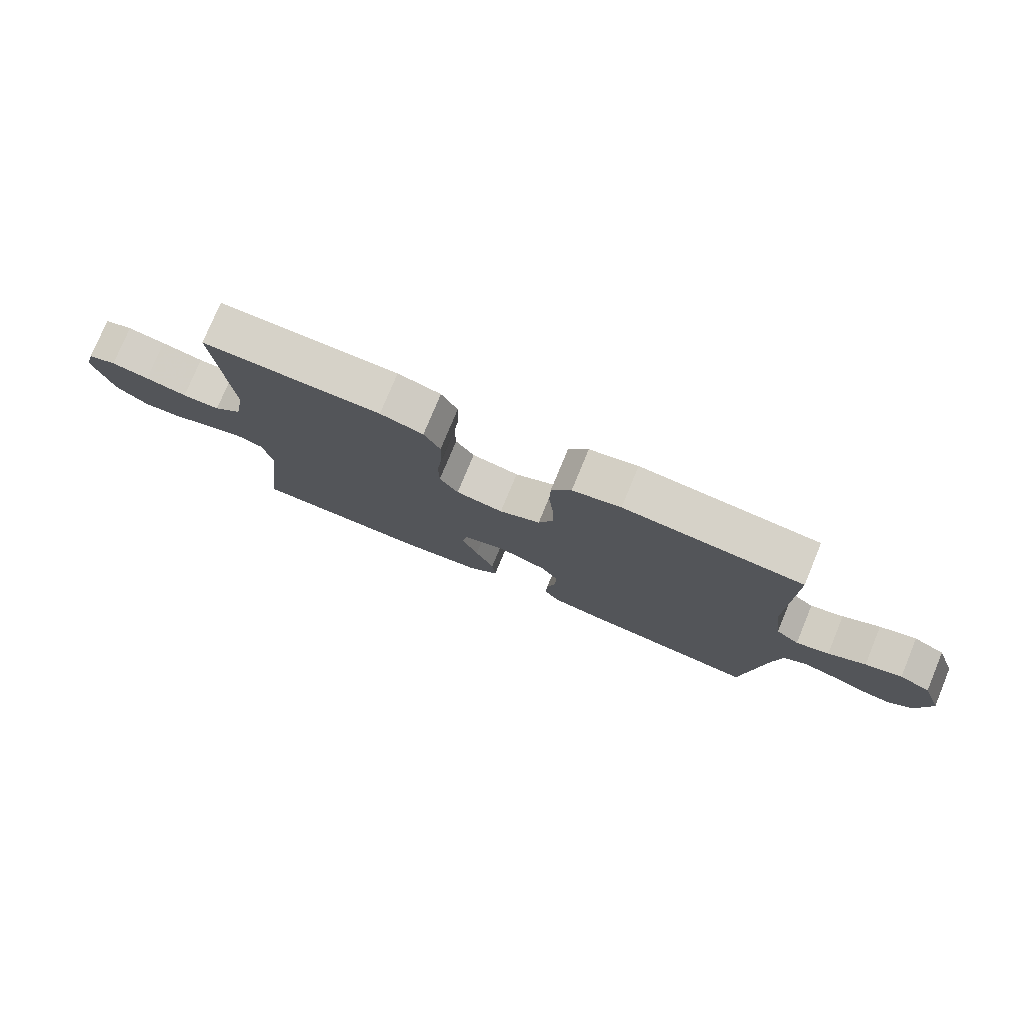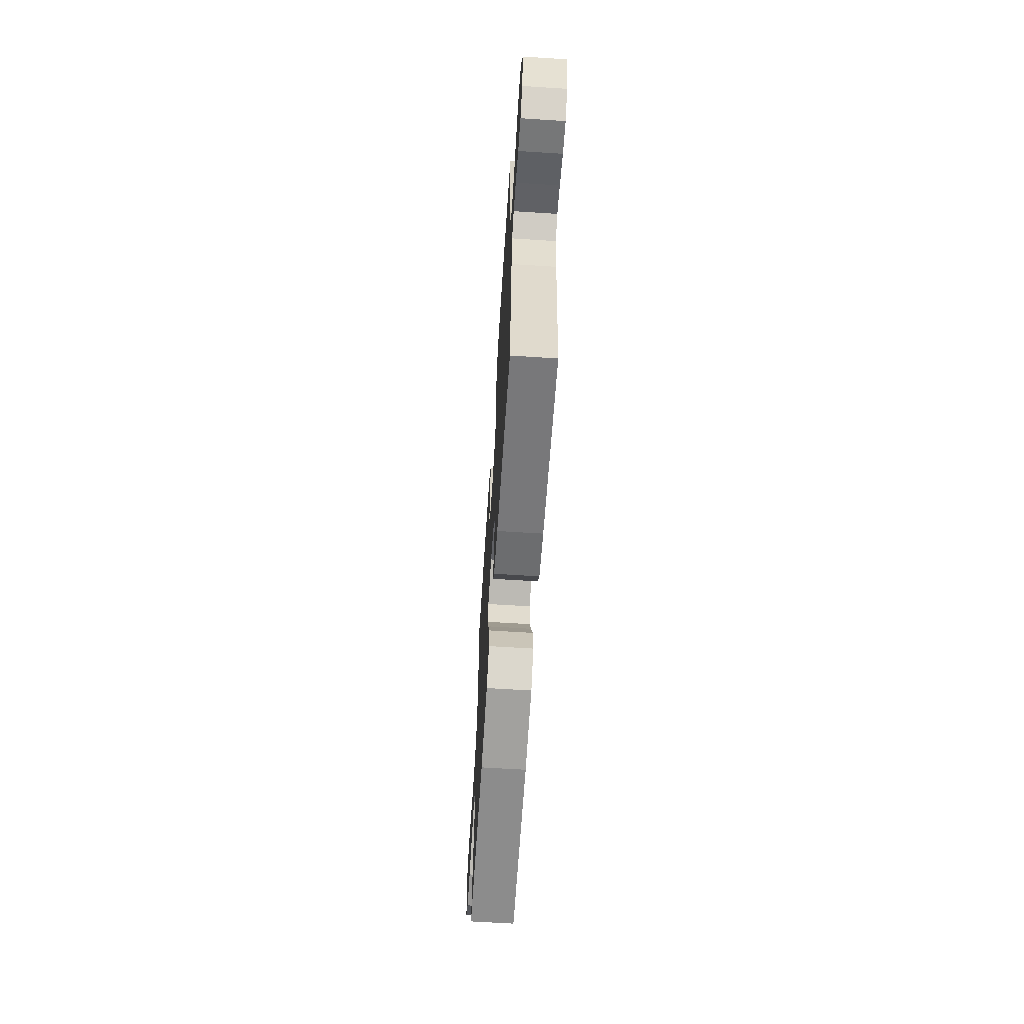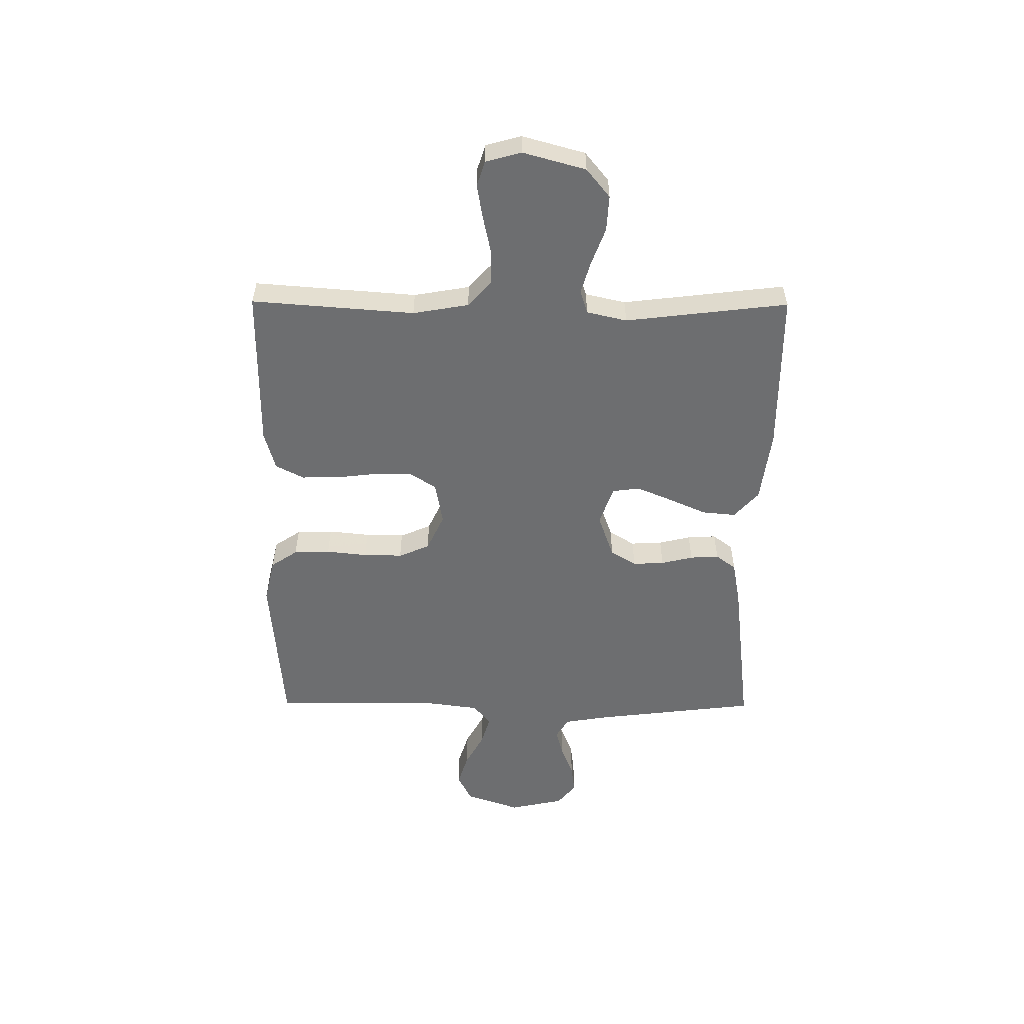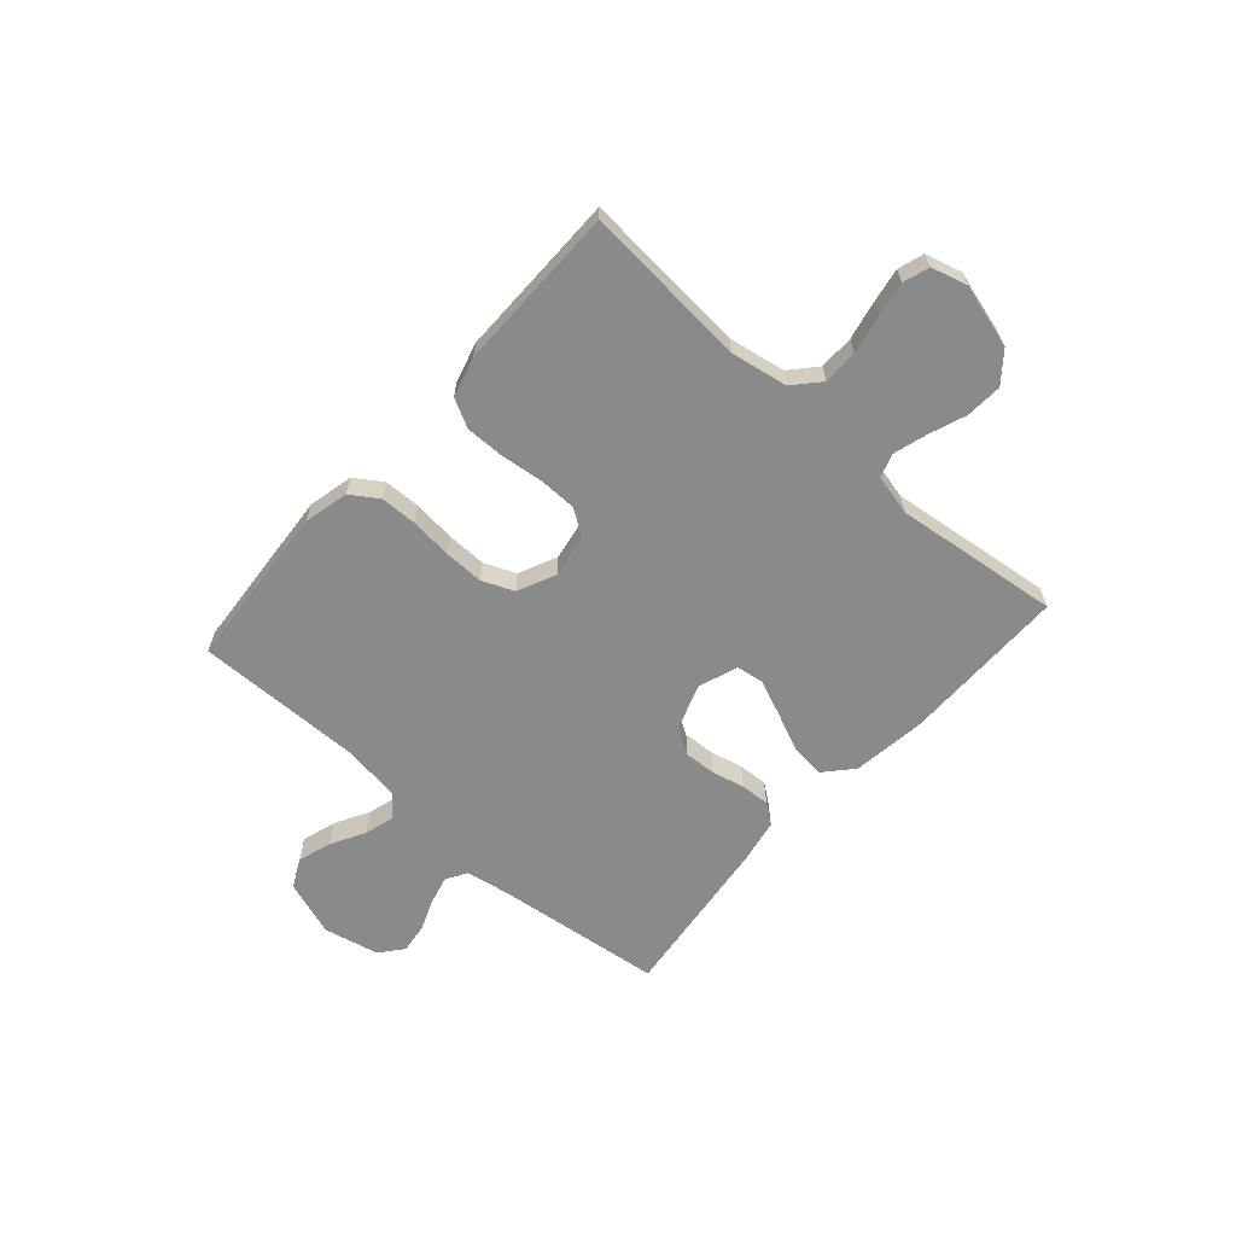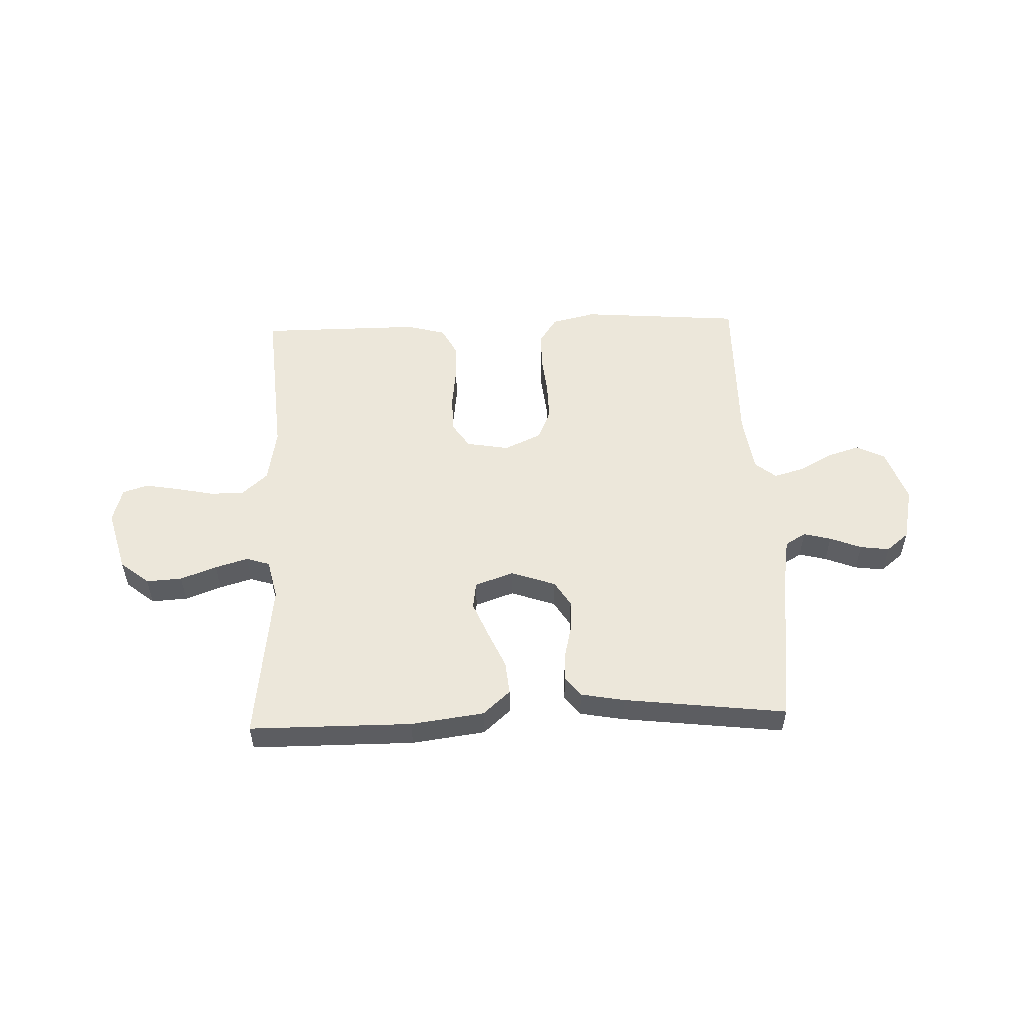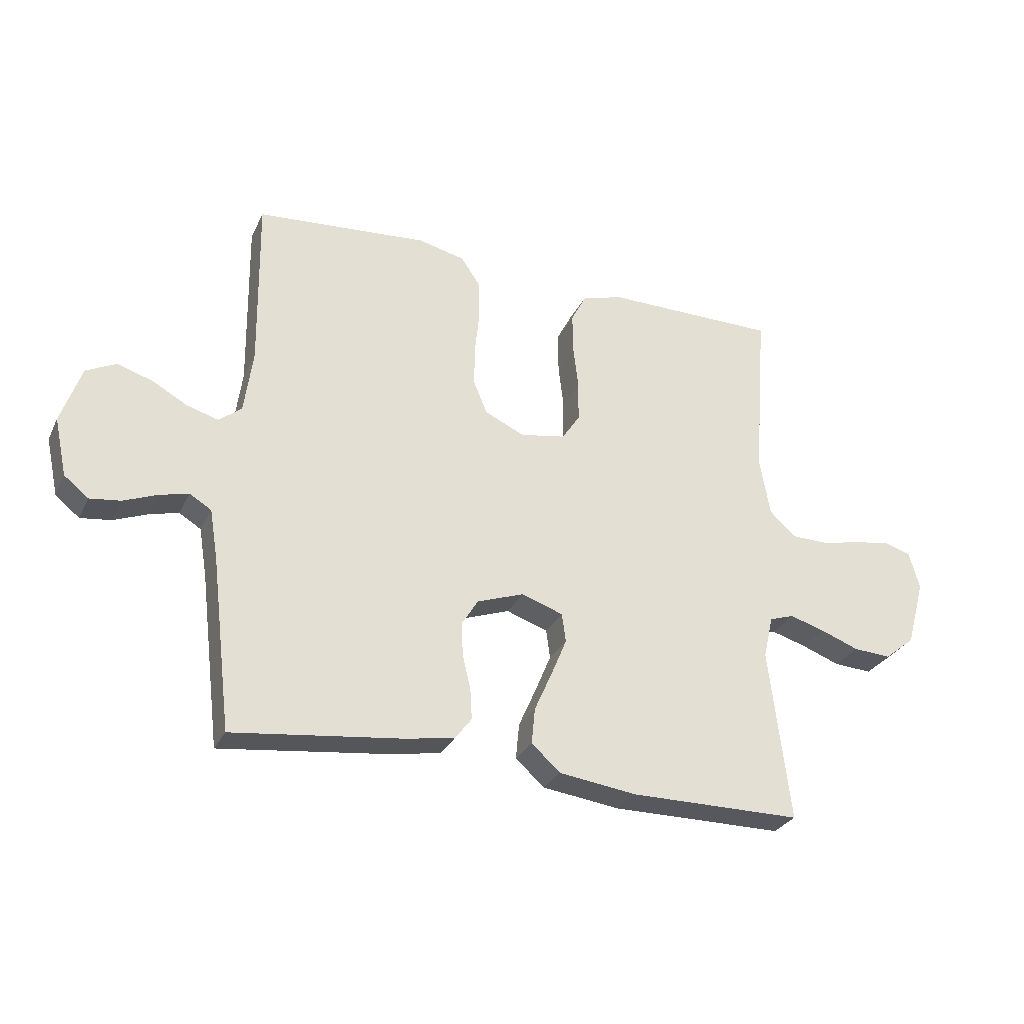
<metadata>
{"format":"obj","ext":"obj","renderer":"f3d","projection":"perspective","resolution":1024,"background":"white","views":[{"elev":77.5,"azim":-157.5,"up":"+Z"},{"elev":-64.4,"azim":-93.7,"up":"+Z"},{"elev":-54.3,"azim":89.6,"up":"+Y"},{"elev":-63.4,"azim":48.4,"up":"+Y"},{"elev":53.0,"azim":177.9,"up":"+Y"},{"elev":-29.0,"azim":-21.8,"up":"+Z"}]}
</metadata>
<code>
v -0.5 0.07 0.5
v -0.2 0.07 0.524
v -0.119 0.07 0.505
v -0.086 0.07 0.456
v -0.084 0.07 0.389
v -0.092 0.07 0.313
v -0.093 0.07 0.241
v -0.069 0.07 0.184
v 0 0.07 0.152
v 0.079 0.07 0.166
v 0.11 0.07 0.213
v 0.111 0.07 0.282
v 0.102 0.07 0.358
v 0.101 0.07 0.429
v 0.128 0.07 0.481
v 0.2 0.07 0.501
v 0.5 0.07 0.5
v 0.477 0.07 0.2
v 0.495 0.07 0.097
v 0.542 0.07 0.055
v 0.605 0.07 0.054
v 0.675 0.07 0.069
v 0.738 0.07 0.08
v 0.785 0.07 0.065
v 0.803 0.07 0
v 0.771 0.07 -0.116
v 0.718 0.07 -0.159
v 0.652 0.07 -0.155
v 0.585 0.07 -0.13
v 0.524 0.07 -0.112
v 0.481 0.07 -0.126
v 0.464 0.07 -0.2
v 0.5 0.07 -0.5
v 0.2 0.07 -0.501
v 0.065 0.07 -0.483
v 0.015 0.07 -0.438
v 0.021 0.07 -0.376
v 0.052 0.07 -0.306
v 0.079 0.07 -0.241
v 0.072 0.07 -0.191
v 0 0.07 -0.166
v -0.082 0.07 -0.195
v -0.111 0.07 -0.242
v -0.108 0.07 -0.3
v -0.094 0.07 -0.359
v -0.091 0.07 -0.412
v -0.119 0.07 -0.449
v -0.2 0.07 -0.464
v -0.5 0.07 -0.5
v -0.536 0.07 -0.2
v -0.55 0.07 -0.115
v -0.588 0.07 -0.092
v -0.639 0.07 -0.105
v -0.697 0.07 -0.128
v -0.751 0.07 -0.135
v -0.793 0.07 -0.101
v -0.815 0.07 0
v -0.78 0.07 0.101
v -0.728 0.07 0.127
v -0.667 0.07 0.108
v -0.605 0.07 0.074
v -0.55 0.07 0.058
v -0.511 0.07 0.09
v -0.496 0.07 0.2
v -0.5 0 0.5
v -0.2 0 0.524
v -0.119 0 0.505
v -0.086 0 0.456
v -0.084 0 0.389
v -0.092 0 0.313
v -0.093 0 0.241
v -0.069 0 0.184
v 0 0 0.152
v 0.079 0 0.166
v 0.11 0 0.213
v 0.111 0 0.282
v 0.102 0 0.358
v 0.101 0 0.429
v 0.128 0 0.481
v 0.2 0 0.501
v 0.5 0 0.5
v 0.477 0 0.2
v 0.495 0 0.097
v 0.542 0 0.055
v 0.605 0 0.054
v 0.675 0 0.069
v 0.738 0 0.08
v 0.785 0 0.065
v 0.803 0 0
v 0.771 0 -0.116
v 0.718 0 -0.159
v 0.652 0 -0.155
v 0.585 0 -0.13
v 0.524 0 -0.112
v 0.481 0 -0.126
v 0.464 0 -0.2
v 0.5 0 -0.5
v 0.2 0 -0.501
v 0.065 0 -0.483
v 0.015 0 -0.438
v 0.021 0 -0.376
v 0.052 0 -0.306
v 0.079 0 -0.241
v 0.072 0 -0.191
v 0 0 -0.166
v -0.082 0 -0.195
v -0.111 0 -0.242
v -0.108 0 -0.3
v -0.094 0 -0.359
v -0.091 0 -0.412
v -0.119 0 -0.449
v -0.2 0 -0.464
v -0.5 0 -0.5
v -0.536 0 -0.2
v -0.55 0 -0.115
v -0.588 0 -0.092
v -0.639 0 -0.105
v -0.697 0 -0.128
v -0.751 0 -0.135
v -0.793 0 -0.101
v -0.815 0 0
v -0.78 0 0.101
v -0.728 0 0.127
v -0.667 0 0.108
v -0.605 0 0.074
v -0.55 0 0.058
v -0.511 0 0.09
v -0.496 0 0.2
f 59 60 61
f 58 59 61
f 57 58 61
f 56 57 61
f 55 56 61
f 54 55 61
f 53 54 61
f 52 53 61 62
f 51 52 62 63
f 48 49 50
f 47 48 50
f 46 47 50
f 45 46 50
f 44 45 50
f 50 51 63
f 44 50 63
f 43 44 63
f 36 37 38
f 35 36 38
f 34 35 38
f 33 34 38
f 32 33 38
f 31 32 38 39
f 30 31 39 40
f 27 28 29
f 26 27 29
f 25 26 29
f 24 25 29
f 23 24 29
f 22 23 29
f 21 22 29
f 20 21 29 30
f 30 40 41
f 20 30 41
f 19 20 41
f 16 17 18
f 15 16 18
f 14 15 18
f 13 14 18
f 12 13 18
f 11 12 18 19
f 4 5 6
f 3 4 6
f 2 3 6
f 1 2 6
f 64 1 6
f 64 6 7
f 64 7 8
f 63 64 8
f 43 63 8
f 42 43 8
f 19 41 42
f 11 19 42
f 10 11 42
f 9 10 42
f 8 9 42
f 125 124 123
f 125 123 122
f 125 122 121
f 125 121 120
f 125 120 119
f 125 119 118
f 125 118 117
f 126 125 117 116
f 127 126 116 115
f 114 113 112
f 114 112 111
f 114 111 110
f 114 110 109
f 114 109 108
f 127 115 114
f 127 114 108
f 127 108 107
f 102 101 100
f 102 100 99
f 102 99 98
f 102 98 97
f 102 97 96
f 103 102 96 95
f 104 103 95 94
f 93 92 91
f 93 91 90
f 93 90 89
f 93 89 88
f 93 88 87
f 93 87 86
f 93 86 85
f 94 93 85 84
f 105 104 94
f 105 94 84
f 105 84 83
f 82 81 80
f 82 80 79
f 82 79 78
f 82 78 77
f 82 77 76
f 83 82 76 75
f 70 69 68
f 70 68 67
f 70 67 66
f 70 66 65
f 70 65 128
f 71 70 128
f 72 71 128
f 72 128 127
f 72 127 107
f 72 107 106
f 106 105 83
f 106 83 75
f 106 75 74
f 106 74 73
f 106 73 72
f 1 65 66 2
f 2 66 67 3
f 3 67 68 4
f 4 68 69 5
f 5 69 70 6
f 6 70 71 7
f 7 71 72 8
f 8 72 73 9
f 9 73 74 10
f 10 74 75 11
f 11 75 76 12
f 12 76 77 13
f 13 77 78 14
f 14 78 79 15
f 15 79 80 16
f 16 80 81 17
f 17 81 82 18
f 18 82 83 19
f 19 83 84 20
f 20 84 85 21
f 21 85 86 22
f 22 86 87 23
f 23 87 88 24
f 24 88 89 25
f 25 89 90 26
f 26 90 91 27
f 27 91 92 28
f 28 92 93 29
f 29 93 94 30
f 30 94 95 31
f 31 95 96 32
f 32 96 97 33
f 33 97 98 34
f 34 98 99 35
f 35 99 100 36
f 36 100 101 37
f 37 101 102 38
f 38 102 103 39
f 39 103 104 40
f 40 104 105 41
f 41 105 106 42
f 42 106 107 43
f 43 107 108 44
f 44 108 109 45
f 45 109 110 46
f 46 110 111 47
f 47 111 112 48
f 48 112 113 49
f 49 113 114 50
f 50 114 115 51
f 51 115 116 52
f 52 116 117 53
f 53 117 118 54
f 54 118 119 55
f 55 119 120 56
f 56 120 121 57
f 57 121 122 58
f 58 122 123 59
f 59 123 124 60
f 60 124 125 61
f 61 125 126 62
f 62 126 127 63
f 63 127 128 64
f 64 128 65 1

</code>
